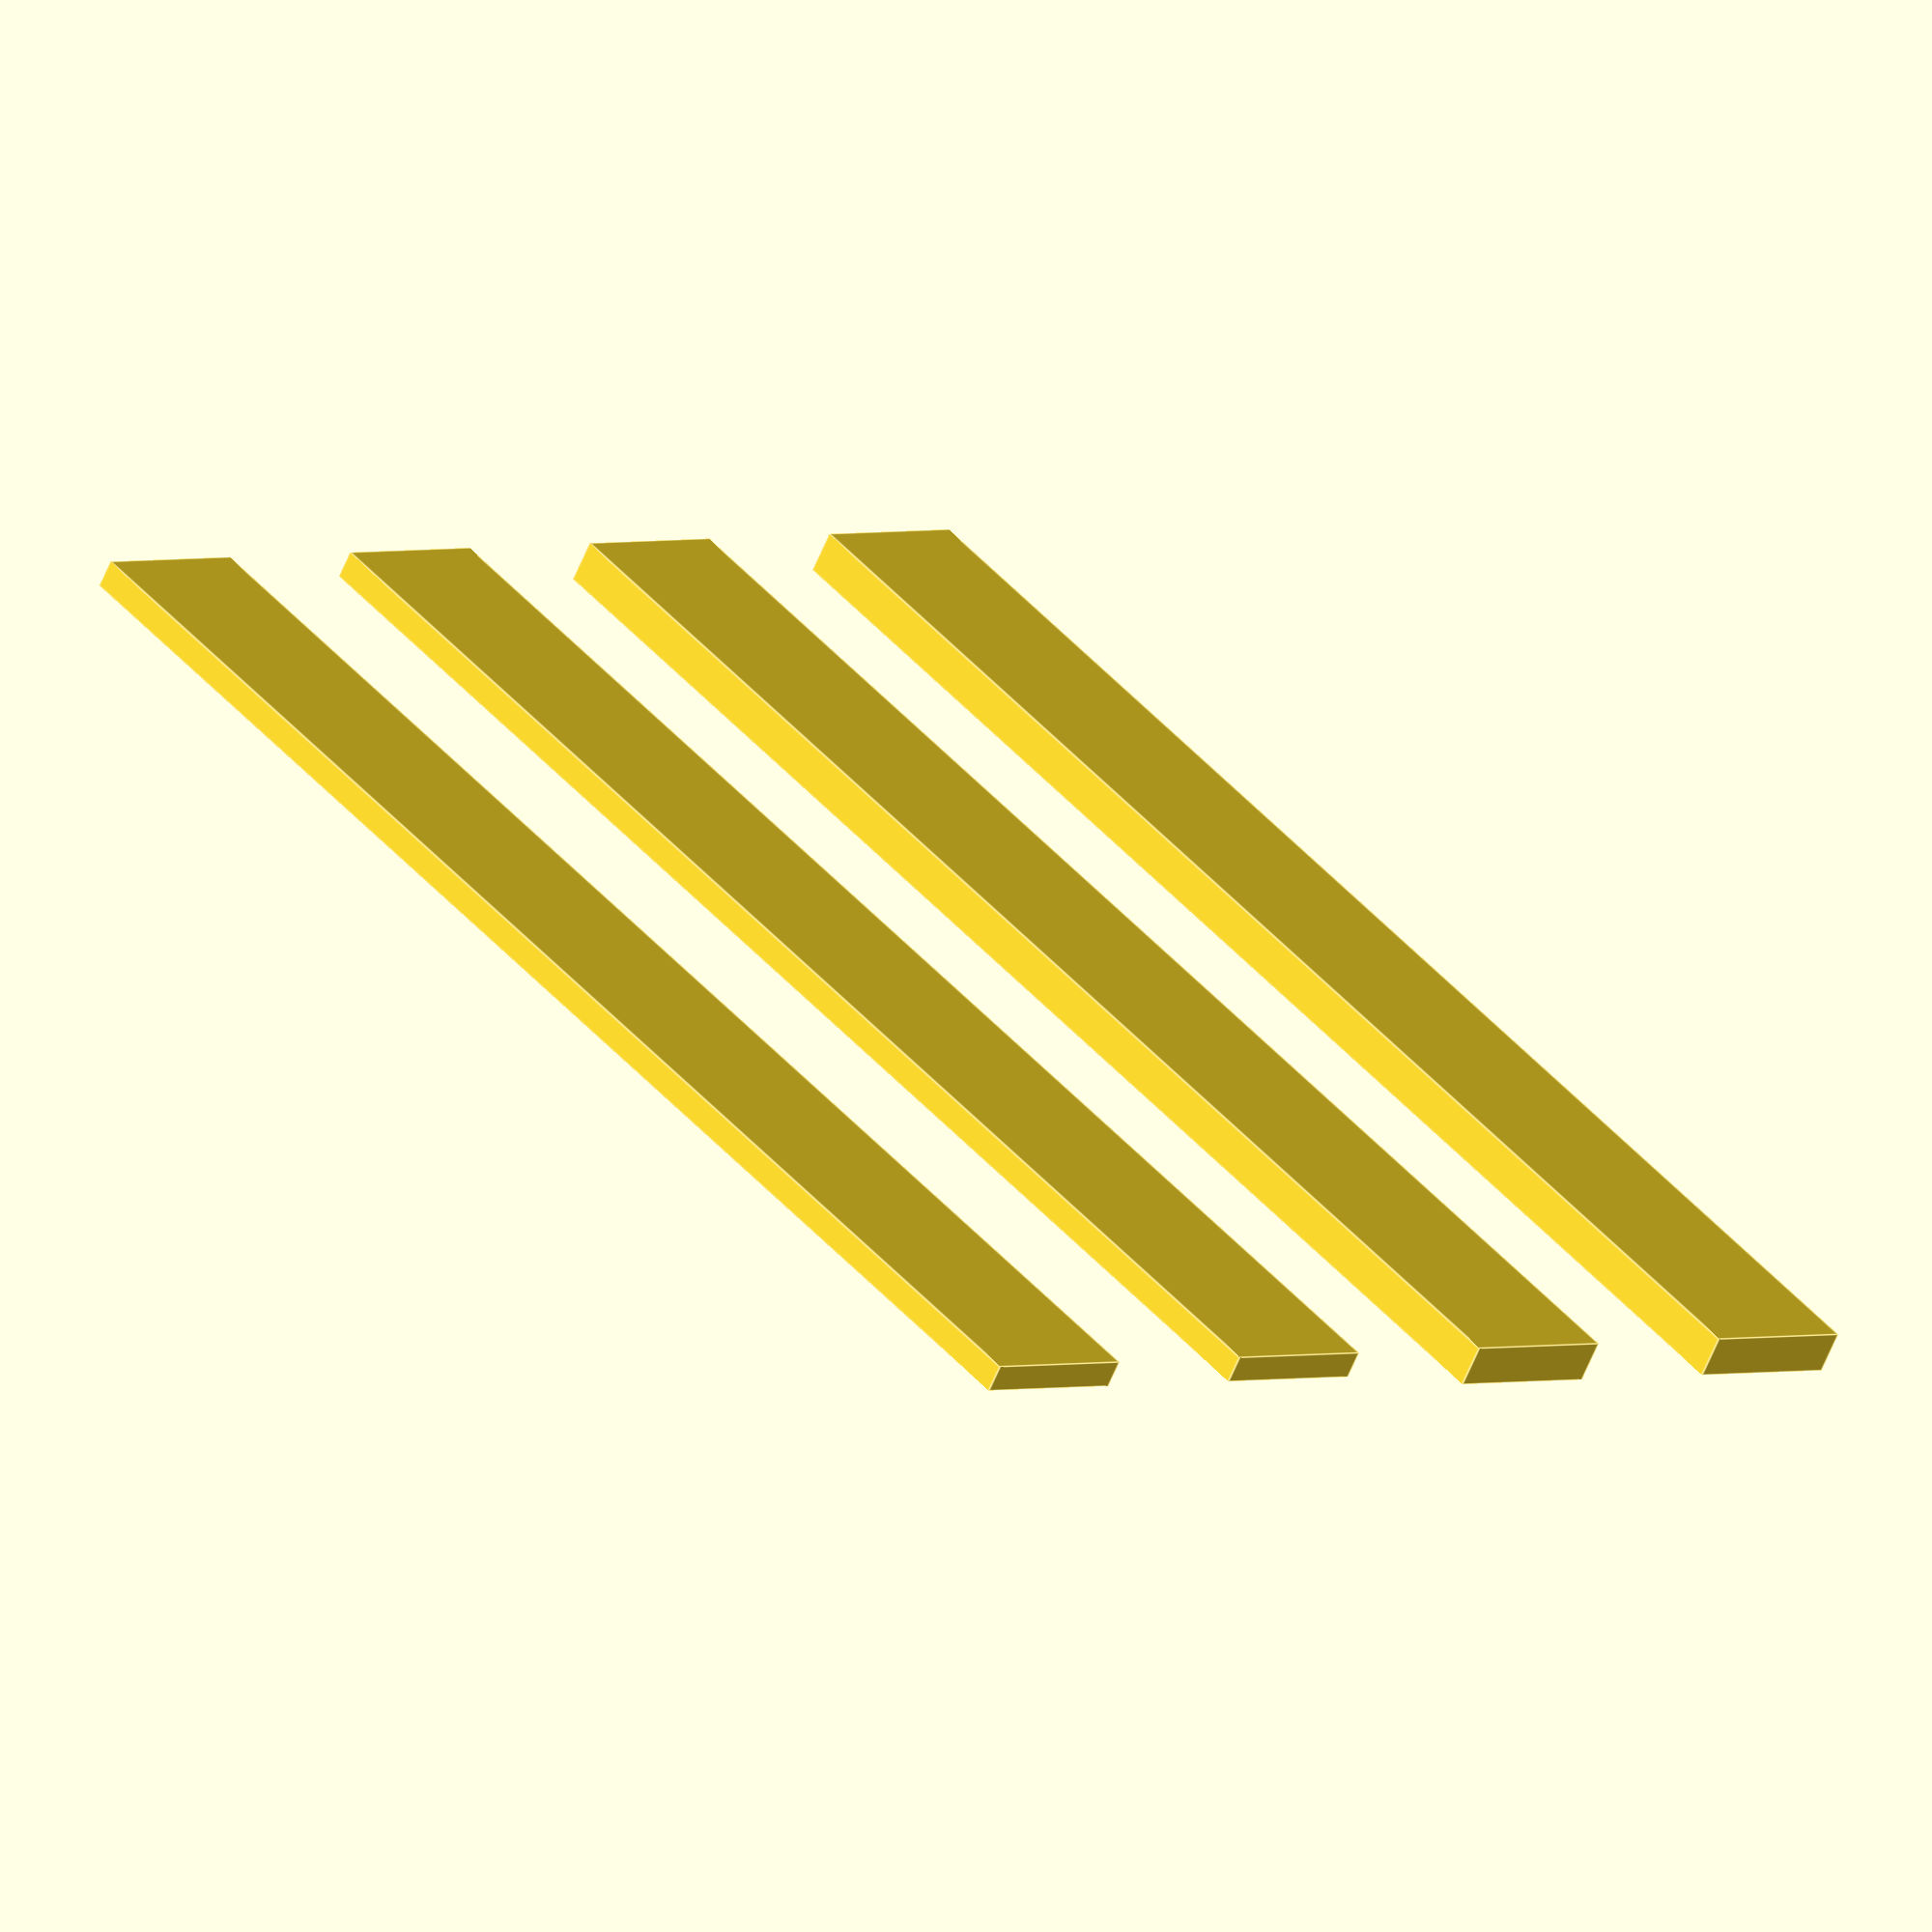
<openscad>
cube([25, 3, .5]);
translate([0,6,0]) cube([25, 3, .5]);

translate([0,12,0])cube([25, 3, .75]);
translate([0,18,0]) cube([25, 3, .75]);
</openscad>
<views>
elev=64.4 azim=311.7 roll=157.2 proj=o view=edges
</views>
